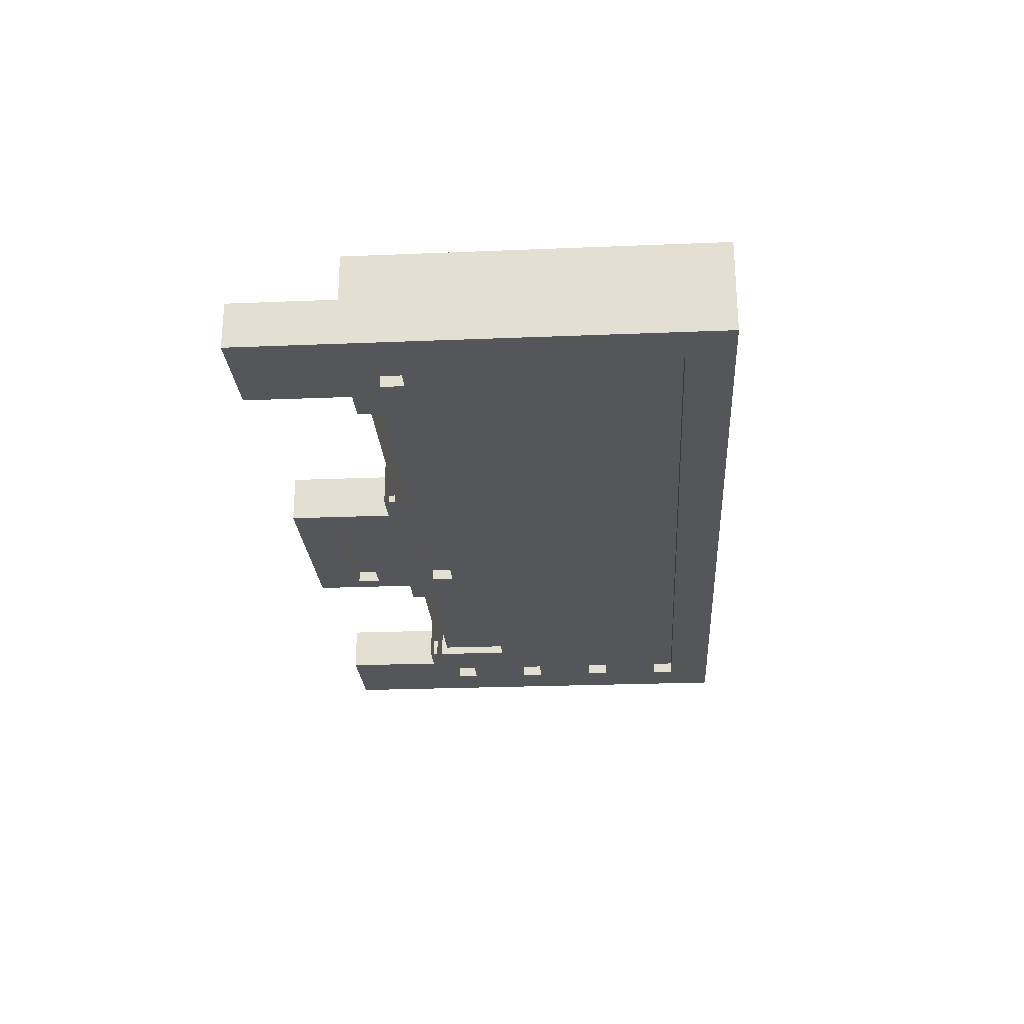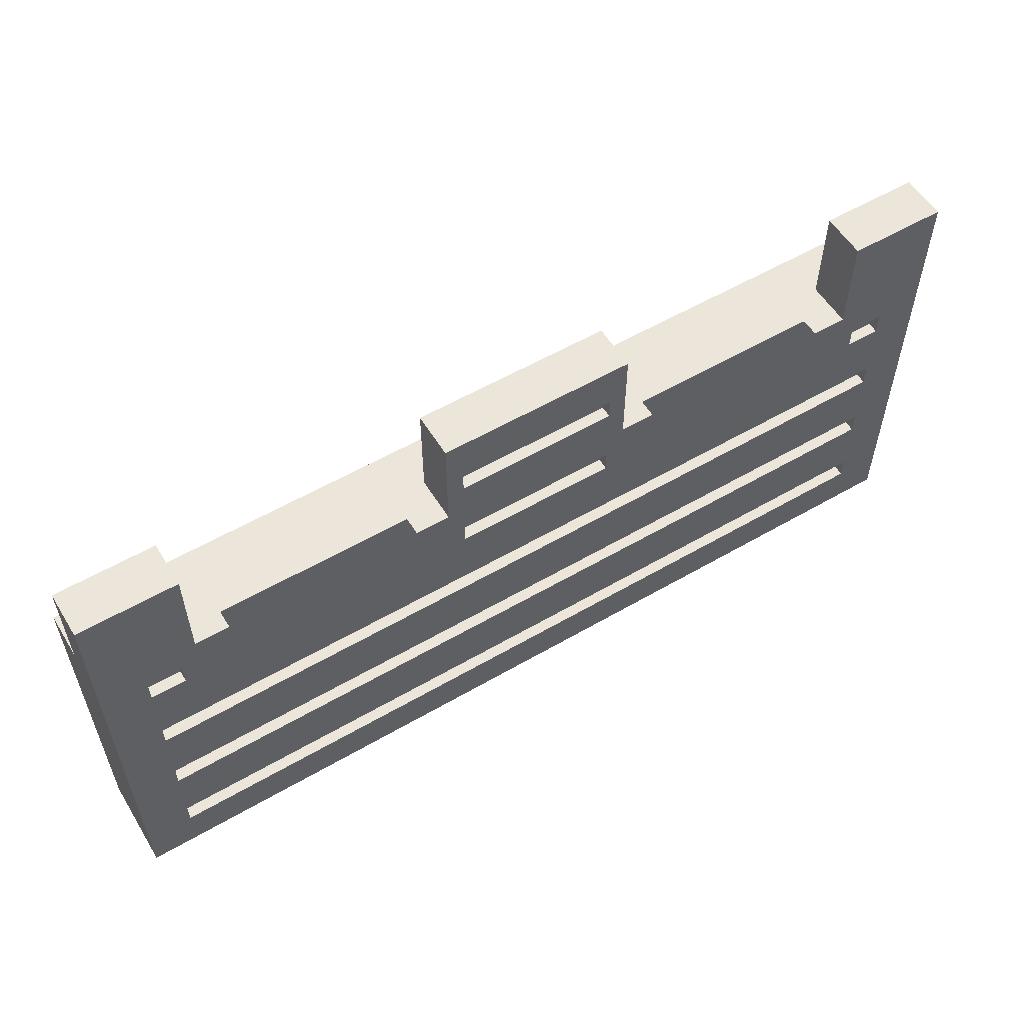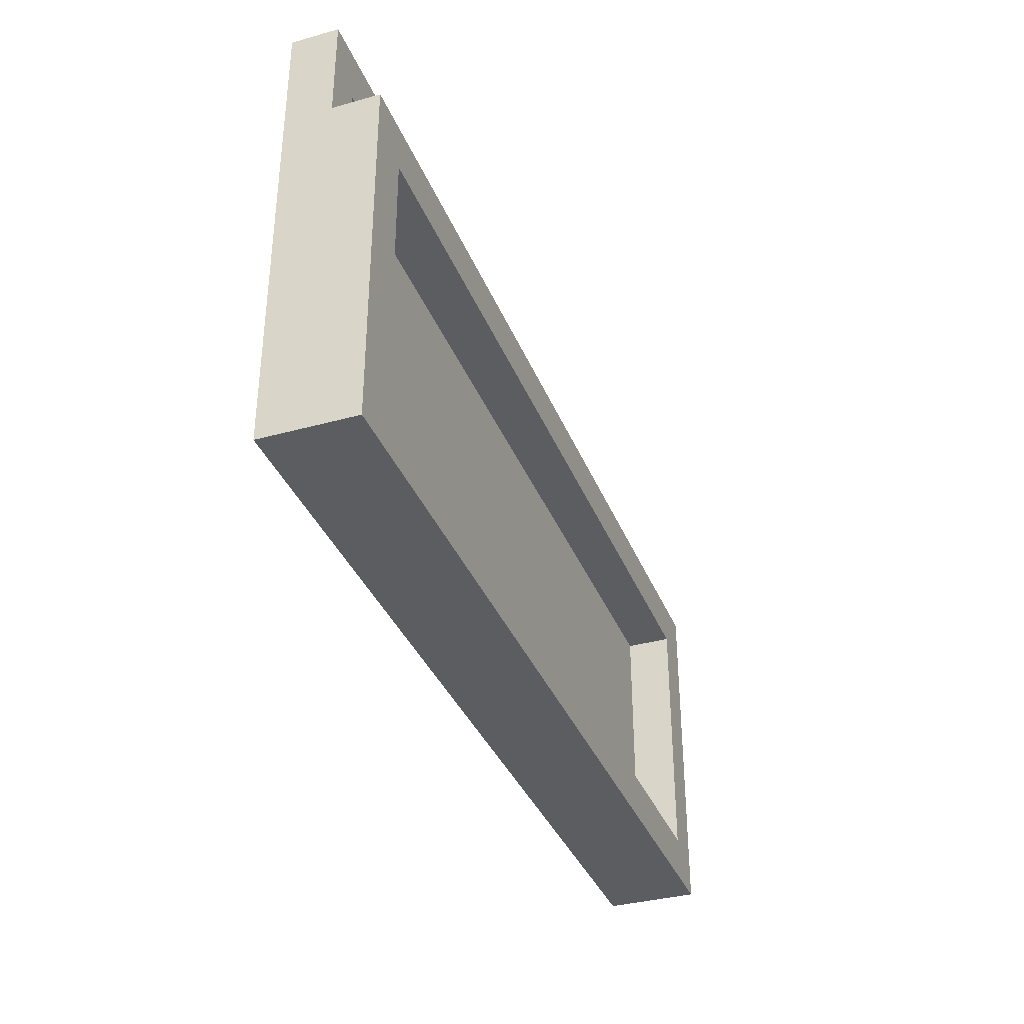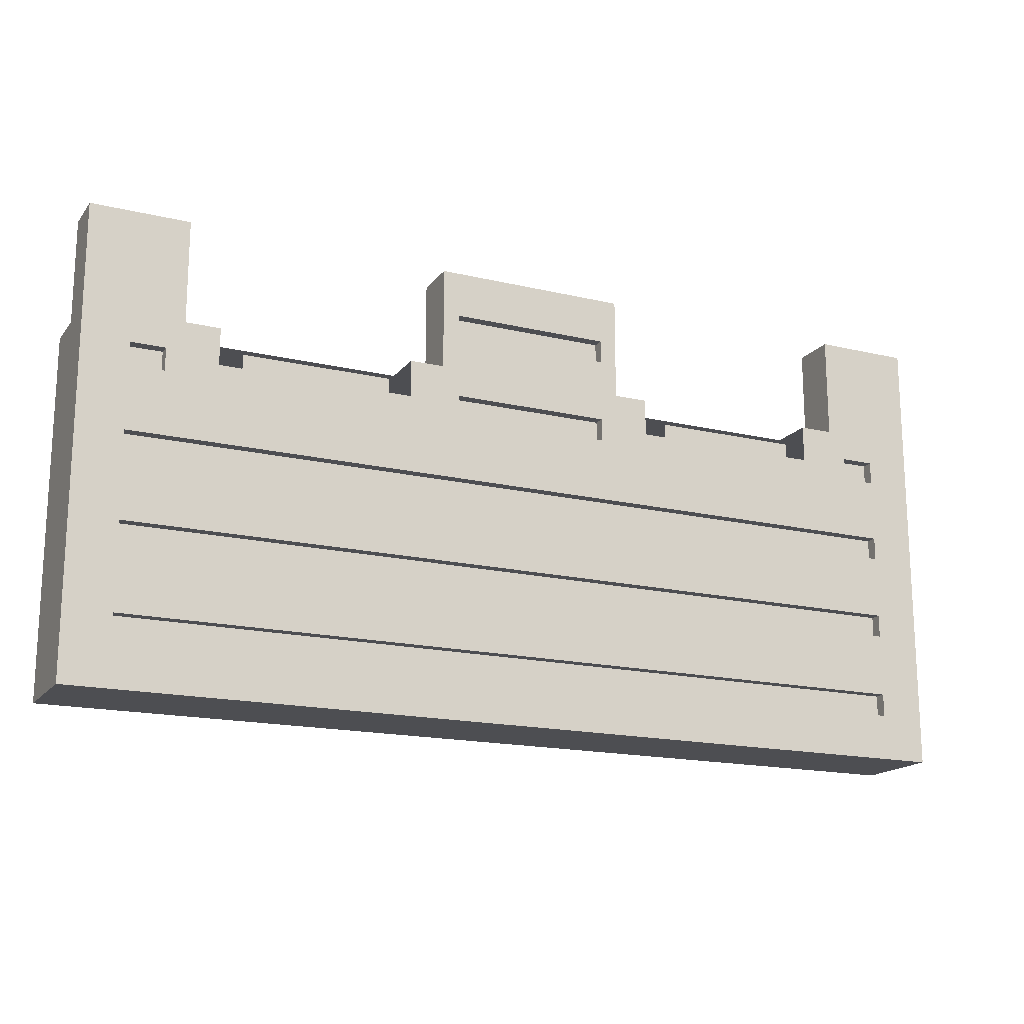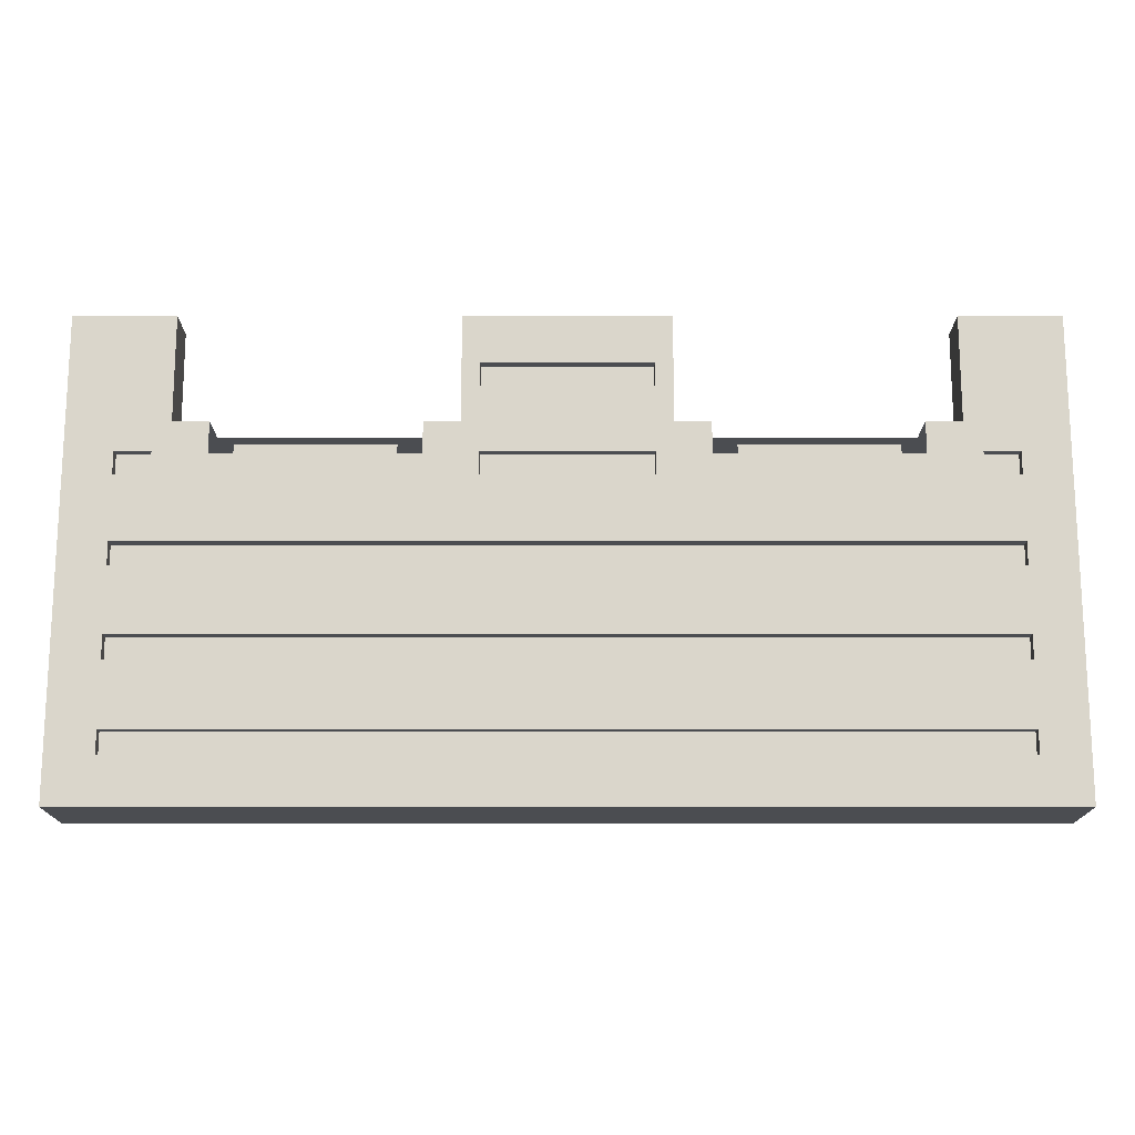
<metadata>
{"format":"obj","ext":"obj","renderer":"f3d","projection":"perspective","resolution":1024,"background":"white","views":[{"elev":-25.1,"azim":93.8,"up":"+Y"},{"elev":56.3,"azim":-31.3,"up":"+Z"},{"elev":-35.7,"azim":110.1,"up":"+Z"},{"elev":-17.2,"azim":-25.3,"up":"+Z"},{"elev":-16.0,"azim":-0.0,"up":"+Z"}]}
</metadata>
<code>
v 1.8 0.2 0.35
v 1.8 0.2 -0.8
v -1.8 0.2 -0.8
v -1.8 0.2 0.35
v 1.8 0.2 0.35
v 1.8 0.4 0.35
v 1.8 0.4 -0.8
v 1.8 0.2 -0.8
v -1.8 0.2 0.35
v -1.8 0.4 0.35
v 1.8 0.4 0.35
v 1.8 0.2 0.35
v -1.8 0.2 -0.8
v -1.8 0.4 -0.8
v -1.8 0.4 0.35
v -1.8 0.2 0.35
v 1.8 0.2 -0.8
v 1.8 0.4 -0.8
v -1.8 0.4 -0.8
v -1.8 0.2 -0.8
v 2 0.4 0.55
v 2 0.4 -1
v 1.8 0.4 -0.8
v 1.8 0.4 0.35
v -2 0.4 -1
v -2 0.4 0.55
v -1.8 0.4 0.35
v -1.8 0.4 -0.8
v -2 0.4 -1
v -1.8 0.4 -0.8
v 1.8 0.4 -0.8
v 2 0.4 -1
v 2 0.4 0.55
v 1.8 0.4 0.35
v -1.8 0.4 0.35
v -2 0.4 0.55
v -2 0.4 -1
v 2 0.4 -1
v 2 0 -1
v -2 0 -1
v 2 0.4 -1
v 2 0.4 0.55
v 2 0 0.55
v 2 0 -1
v -2 0 -1
v -2 0 0.55
v -2 0.4 0.55
v -2 0.4 -1
v -2 0.4 0.55
v -2 0.2 0.55
v 2 0.2 0.55
v 2 0.4 0.55
v 0.425 0.2 0.55
v 0.575 0.2 0.55
v 0.575 0 0.55
v 0.425 0 0.55
v -0.575 0.2 0.55
v -0.425 0.2 0.55
v -0.425 0 0.55
v -0.575 0 0.55
v 1.575 0.2 0.55
v 1.425 0.2 0.55
v 1.425 0 0.55
v 1.575 0 0.55
v -1.575 0.2 0.55
v -1.425 0.2 0.55
v -1.425 0 0.55
v -1.575 0 0.55
v 1.837 0.1 0.775
v 1.738 0.1 0.775
v 1.738 0.1 0.55
v 1.837 0.1 0.55
v 1.837 0.1 0.775
v 1.837 0.2 0.775
v 1.738 0.2 0.775
v 1.738 0.1 0.775
v 1.837 0.1 0.55
v 1.837 0.2 0.55
v 1.837 0.2 0.775
v 1.837 0.1 0.775
v 1.738 0.1 0.55
v 1.738 0.2 0.55
v 1.837 0.2 0.55
v 1.837 0.1 0.55
v 1.738 0.1 0.775
v 1.738 0.2 0.775
v 1.738 0.2 0.55
v 1.738 0.1 0.55
v 1.575 0 1
v 2 0 1
v 2 0.2 1
v 1.575 0.2 1
v 2 0 1
v 2 0 0.55
v 2 0.2 0.55
v 2 0.2 1
v 1.575 0.2 1
v 1.575 0.2 0.55
v 1.575 0 0.55
v 1.575 0 1
v 1.575 0.2 0.55
v 1.575 0.2 1
v 1.738 0.2 0.775
v 1.738 0.2 0.55
v 1.837 0.2 0.55
v 1.837 0.2 0.775
v 2 0.2 1
v 2 0.2 0.55
v 1.738 0.2 0.775
v 1.575 0.2 1
v 2 0.2 1
v 1.837 0.2 0.775
v -1.738 0.1 0.775
v -1.837 0.1 0.775
v -1.837 0.1 0.55
v -1.738 0.1 0.55
v -1.738 0.1 0.775
v -1.738 0.2 0.775
v -1.837 0.2 0.775
v -1.837 0.1 0.775
v -1.738 0.1 0.55
v -1.738 0.2 0.55
v -1.738 0.2 0.775
v -1.738 0.1 0.775
v -1.837 0.1 0.55
v -1.837 0.2 0.55
v -1.738 0.2 0.55
v -1.738 0.1 0.55
v -1.837 0.1 0.775
v -1.837 0.2 0.775
v -1.837 0.2 0.55
v -1.837 0.1 0.55
v -2 0 1
v -1.575 0 1
v -1.575 0.2 1
v -2 0.2 1
v -1.575 0 1
v -1.575 0 0.55
v -1.575 0.2 0.55
v -1.575 0.2 1
v -2 0.2 1
v -2 0.2 0.55
v -2 0 0.55
v -2 0 1
v -2 0.2 0.55
v -2 0.2 1
v -1.837 0.2 0.775
v -1.837 0.2 0.55
v -1.738 0.2 0.55
v -1.738 0.2 0.775
v -1.575 0.2 1
v -1.575 0.2 0.55
v -1.837 0.2 0.775
v -2 0.2 1
v -1.575 0.2 1
v -1.738 0.2 0.775
v 0.225 0.1 0.775
v -0.225 0.1 0.775
v -0.225 0.1 0.55
v 0.225 0.1 0.55
v 0.225 0.1 0.775
v 0.225 0.2 0.775
v -0.225 0.2 0.775
v -0.225 0.1 0.775
v 0.225 0.1 0.55
v 0.225 0.2 0.55
v 0.225 0.2 0.775
v 0.225 0.1 0.775
v -0.225 0.1 0.55
v -0.225 0.2 0.55
v 0.225 0.2 0.55
v 0.225 0.1 0.55
v -0.225 0.1 0.775
v -0.225 0.2 0.775
v -0.225 0.2 0.55
v -0.225 0.1 0.55
v 0.425 0.2 1
v -0.425 0.2 1
v -0.425 0 1
v 0.425 0 1
v -0.425 0.2 1
v -0.425 0.2 0.55
v -0.425 0 0.55
v -0.425 0 1
v 0.425 0 1
v 0.425 0 0.55
v 0.425 0.2 0.55
v 0.425 0.2 1
v -0.425 0.2 0.55
v -0.425 0.2 1
v -0.225 0.2 0.775
v -0.225 0.2 0.55
v 0.225 0.2 0.55
v 0.225 0.2 0.775
v 0.425 0.2 1
v 0.425 0.2 0.55
v -0.225 0.2 0.775
v -0.425 0.2 1
v 0.425 0.2 1
v 0.225 0.2 0.775
v 1.8 0.05 -0.8
v -1.8 0.05 -0.8
v -1.8 0.05 -0.7
v 1.8 0.05 -0.7
v 1.8 0.05 -0.8
v 1.8 0 -0.8
v -1.8 0 -0.8
v -1.8 0.05 -0.8
v 1.8 0.05 -0.7
v 1.8 0 -0.7
v 1.8 0 -0.8
v 1.8 0.05 -0.8
v -1.8 0.05 -0.7
v -1.8 0 -0.7
v 1.8 0 -0.7
v 1.8 0.05 -0.7
v -1.8 0.05 -0.8
v -1.8 0 -0.8
v -1.8 0 -0.7
v -1.8 0.05 -0.7
v 1.8 0.05 -0.425
v -1.8 0.05 -0.425
v -1.8 0.05 -0.325
v 1.8 0.05 -0.325
v 1.8 0.05 -0.425
v 1.8 0 -0.425
v -1.8 0 -0.425
v -1.8 0.05 -0.425
v 1.8 0.05 -0.325
v 1.8 0 -0.325
v 1.8 0 -0.425
v 1.8 0.05 -0.425
v -1.8 0.05 -0.325
v -1.8 0 -0.325
v 1.8 0 -0.325
v 1.8 0.05 -0.325
v -1.8 0.05 -0.425
v -1.8 0 -0.425
v -1.8 0 -0.325
v -1.8 0.05 -0.325
v 1.8 0.05 -0.05
v -1.8 0.05 -0.05
v -1.8 0.05 0.05
v 1.8 0.05 0.05
v 1.8 0.05 -0.05
v 1.8 0 -0.05
v -1.8 0 -0.05
v -1.8 0.05 -0.05
v 1.8 0.05 0.05
v 1.8 0 0.05
v 1.8 0 -0.05
v 1.8 0.05 -0.05
v -1.8 0.05 0.05
v -1.8 0 0.05
v 1.8 0 0.05
v 1.8 0.05 0.05
v -1.8 0.05 -0.05
v -1.8 0 -0.05
v -1.8 0 0.05
v -1.8 0.05 0.05
v 0.35 0.05 0.325
v -0.35 0.05 0.325
v -0.35 0.05 0.425
v 0.35 0.05 0.425
v 0.35 0.05 0.325
v 0.35 0 0.325
v -0.35 0 0.325
v -0.35 0.05 0.325
v 0.35 0.05 0.425
v 0.35 0 0.425
v 0.35 0 0.325
v 0.35 0.05 0.325
v -0.35 0.05 0.425
v -0.35 0 0.425
v 0.35 0 0.425
v 0.35 0.05 0.425
v -0.35 0.05 0.325
v -0.35 0 0.325
v -0.35 0 0.425
v -0.35 0.05 0.425
v 1.8 0.05 0.325
v 1.65 0.05 0.325
v 1.65 0.05 0.425
v 1.8 0.05 0.425
v 1.8 0.05 0.325
v 1.8 0 0.325
v 1.65 0 0.325
v 1.65 0.05 0.325
v 1.8 0.05 0.425
v 1.8 0 0.425
v 1.8 0 0.325
v 1.8 0.05 0.325
v 1.65 0.05 0.425
v 1.65 0 0.425
v 1.8 0 0.425
v 1.8 0.05 0.425
v 1.65 0.05 0.325
v 1.65 0 0.325
v 1.65 0 0.425
v 1.65 0.05 0.425
v -1.65 0.05 0.325
v -1.8 0.05 0.325
v -1.8 0.05 0.425
v -1.65 0.05 0.425
v -1.65 0.05 0.325
v -1.65 0 0.325
v -1.8 0 0.325
v -1.8 0.05 0.325
v -1.65 0.05 0.425
v -1.65 0 0.425
v -1.65 0 0.325
v -1.65 0.05 0.325
v -1.8 0.05 0.425
v -1.8 0 0.425
v -1.65 0 0.425
v -1.65 0.05 0.425
v -1.8 0.05 0.325
v -1.8 0 0.325
v -1.8 0 0.425
v -1.8 0.05 0.425
v 0.35 0.05 0.7
v -0.35 0.05 0.7
v -0.35 0.05 0.8
v 0.35 0.05 0.8
v 0.35 0.05 0.7
v 0.35 0 0.7
v -0.35 0 0.7
v -0.35 0.05 0.7
v 0.35 0.05 0.8
v 0.35 0 0.8
v 0.35 0 0.7
v 0.35 0.05 0.7
v -0.35 0.05 0.8
v -0.35 0 0.8
v 0.35 0 0.8
v 0.35 0.05 0.8
v -0.35 0.05 0.7
v -0.35 0 0.7
v -0.35 0 0.8
v -0.35 0.05 0.8
v 1.8 0 0.425
v 1.8 0 -0.8
v 2 0 -1
v 2 0 1
v -2 0 -1
v -1.8 0 -0.8
v -1.8 0 0.425
v -2 0 1
v 1.8 0 -0.8
v -1.8 0 -0.8
v -2 0 -1
v 2 0 -1
v 1.8 0 -0.425
v -1.8 0 -0.425
v -1.8 0 -0.7
v 1.8 0 -0.7
v 1.8 0 -0.325
v 1.8 0 -0.05
v -1.8 0 -0.05
v -1.8 0 -0.325
v 0.675 0 0.05
v 0.675 0 0.15
v -0.675 0 0.15
v -0.675 0 0.05
v 1.425 0 0.15
v 1.325 0 0.15
v 1.325 0 0.05
v 1.8 0 0.05
v -1.325 0 0.05
v -1.325 0 0.15
v -1.425 0 0.15
v -1.8 0 0.05
v -1.425 0 0.15
v -1.65 0 0.325
v -1.8 0 0.325
v -1.8 0 0.05
v 1.8 0 0.325
v 1.65 0 0.325
v 1.425 0 0.15
v 1.8 0 0.05
v 1.65 0 0.425
v 1.8 0 0.425
v 1.575 0 0.55
v 1.425 0 0.55
v 1.575 0 0.55
v 1.8 0 0.425
v 2 0 1
v 1.575 0 1
v -1.575 0 0.55
v -1.8 0 0.425
v -1.65 0 0.425
v -1.425 0 0.55
v -2 0 1
v -1.8 0 0.425
v -1.575 0 0.55
v -1.575 0 1
v -1.65 0 0.425
v -1.65 0 0.325
v -1.425 0 0.15
v -1.425 0 0.55
v 1.425 0 0.15
v 1.65 0 0.325
v 1.65 0 0.425
v 1.425 0 0.55
v 0.575 0 0.15
v 0.575 0 0.55
v 0.35 0 0.425
v 0.35 0 0.325
v -0.575 0 0.15
v -0.35 0 0.325
v -0.35 0 0.425
v -0.575 0 0.55
v -0.575 0 0.55
v -0.35 0 0.425
v 0.35 0 0.425
v 0.575 0 0.55
v -0.575 0 0.15
v 0.575 0 0.15
v 0.35 0 0.325
v -0.35 0 0.325
v 0.425 0 0.55
v 0.35 0 0.7
v -0.35 0 0.7
v -0.425 0 0.55
v 0.425 0 1
v -0.425 0 1
v -0.35 0 0.8
v 0.35 0 0.8
v -0.425 0 0.55
v -0.35 0 0.7
v -0.35 0 0.8
v -0.425 0 1
v 0.425 0 0.55
v 0.425 0 1
v 0.35 0 0.8
v 0.35 0 0.7
v -1.325 0 0.05
v -0.675 0 0.05
v -0.675 0 0.45
v -1.325 0 0.45
v 0.675 0 0.05
v 1.325 0 0.05
v 1.325 0 0.45
v 0.675 0 0.45
g mesh7413813
f 1 2 3
f 3 4 1
f 5 6 7
f 7 8 5
f 9 10 11
f 11 12 9
f 13 14 15
f 15 16 13
f 17 18 19
f 19 20 17
f 21 22 23
f 23 24 21
f 25 26 27
f 27 28 25
f 29 30 31
f 31 32 29
f 33 34 35
f 35 36 33
g mesh7413815
f 37 38 39
f 39 40 37
f 41 42 43
f 43 44 41
f 45 46 47
f 47 48 45
g mesh7413817
f 49 50 51
f 51 52 49
g mesh7413819
f 53 55 54
f 55 53 56
g mesh7413821
f 57 59 58
f 59 57 60
g mesh7413823
f 61 62 63
f 63 64 61
g mesh7413825
f 65 67 66
f 67 65 68
g mesh7413827
f 69 71 70
f 71 69 72
f 73 75 74
f 75 73 76
f 77 79 78
f 79 77 80
f 81 83 82
f 83 81 84
f 85 87 86
f 87 85 88
g mesh7413829
f 89 90 91
f 91 92 89
f 93 94 95
f 95 96 93
f 97 98 99
f 99 100 97
f 101 102 103
f 103 104 101
f 105 106 107
f 107 108 105
f 109 110 111
f 111 112 109
g mesh7413831
f 113 115 114
f 115 113 116
f 117 119 118
f 119 117 120
f 121 123 122
f 123 121 124
f 125 127 126
f 127 125 128
f 129 131 130
f 131 129 132
g mesh7413833
f 133 134 135
f 135 136 133
f 137 138 139
f 139 140 137
f 141 142 143
f 143 144 141
f 145 146 147
f 147 148 145
f 149 150 151
f 151 152 149
f 153 154 155
f 155 156 153
g mesh7413835
f 157 159 158
f 159 157 160
f 161 163 162
f 163 161 164
f 165 167 166
f 167 165 168
f 169 171 170
f 171 169 172
f 173 175 174
f 175 173 176
g mesh7413837
f 177 178 179
f 179 180 177
f 181 182 183
f 183 184 181
f 185 186 187
f 187 188 185
f 189 190 191
f 191 192 189
f 193 194 195
f 195 196 193
f 197 198 199
f 199 200 197
g mesh7413839
f 201 203 202
f 203 201 204
f 205 207 206
f 207 205 208
f 209 211 210
f 211 209 212
f 213 215 214
f 215 213 216
f 217 219 218
f 219 217 220
g mesh7413841
f 221 223 222
f 223 221 224
f 225 227 226
f 227 225 228
f 229 231 230
f 231 229 232
f 233 235 234
f 235 233 236
f 237 239 238
f 239 237 240
g mesh7413843
f 241 243 242
f 243 241 244
f 245 247 246
f 247 245 248
f 249 251 250
f 251 249 252
f 253 255 254
f 255 253 256
f 257 259 258
f 259 257 260
g mesh7413845
f 261 263 262
f 263 261 264
f 265 267 266
f 267 265 268
f 269 271 270
f 271 269 272
f 273 275 274
f 275 273 276
f 277 279 278
f 279 277 280
g mesh7413847
f 281 283 282
f 283 281 284
f 285 287 286
f 287 285 288
f 289 291 290
f 291 289 292
f 293 295 294
f 295 293 296
f 297 299 298
f 299 297 300
g mesh7413849
f 301 303 302
f 303 301 304
f 305 307 306
f 307 305 308
f 309 311 310
f 311 309 312
f 313 315 314
f 315 313 316
f 317 319 318
f 319 317 320
g mesh7413851
f 321 323 322
f 323 321 324
f 325 327 326
f 327 325 328
f 329 331 330
f 331 329 332
f 333 335 334
f 335 333 336
f 337 339 338
f 339 337 340
f 341 342 343
f 343 344 341
f 345 346 347
f 347 348 345
f 349 350 351
f 351 352 349
f 353 354 355
f 355 356 353
f 357 358 359
f 359 360 357
f 361 362 363
f 363 364 361
f 365 366 367
f 367 368 365
f 369 370 371
f 371 372 369
f 373 374 375
f 375 376 373
f 377 378 379
f 379 380 377
f 381 382 383
f 383 384 381
f 385 386 387
f 387 388 385
f 389 390 391
f 391 392 389
f 393 394 395
f 395 396 393
f 397 398 399
f 399 400 397
f 401 402 403
f 403 404 401
f 405 406 407
f 407 408 405
f 409 410 411
f 411 412 409
f 413 414 415
f 415 416 413
f 417 418 419
f 419 420 417
f 421 422 423
f 423 424 421
f 425 426 427
f 427 428 425
f 429 430 431
f 431 432 429
f 433 434 435
f 435 436 433
f 437 438 439
f 439 440 437
f 441 442 443
f 443 444 441

</code>
